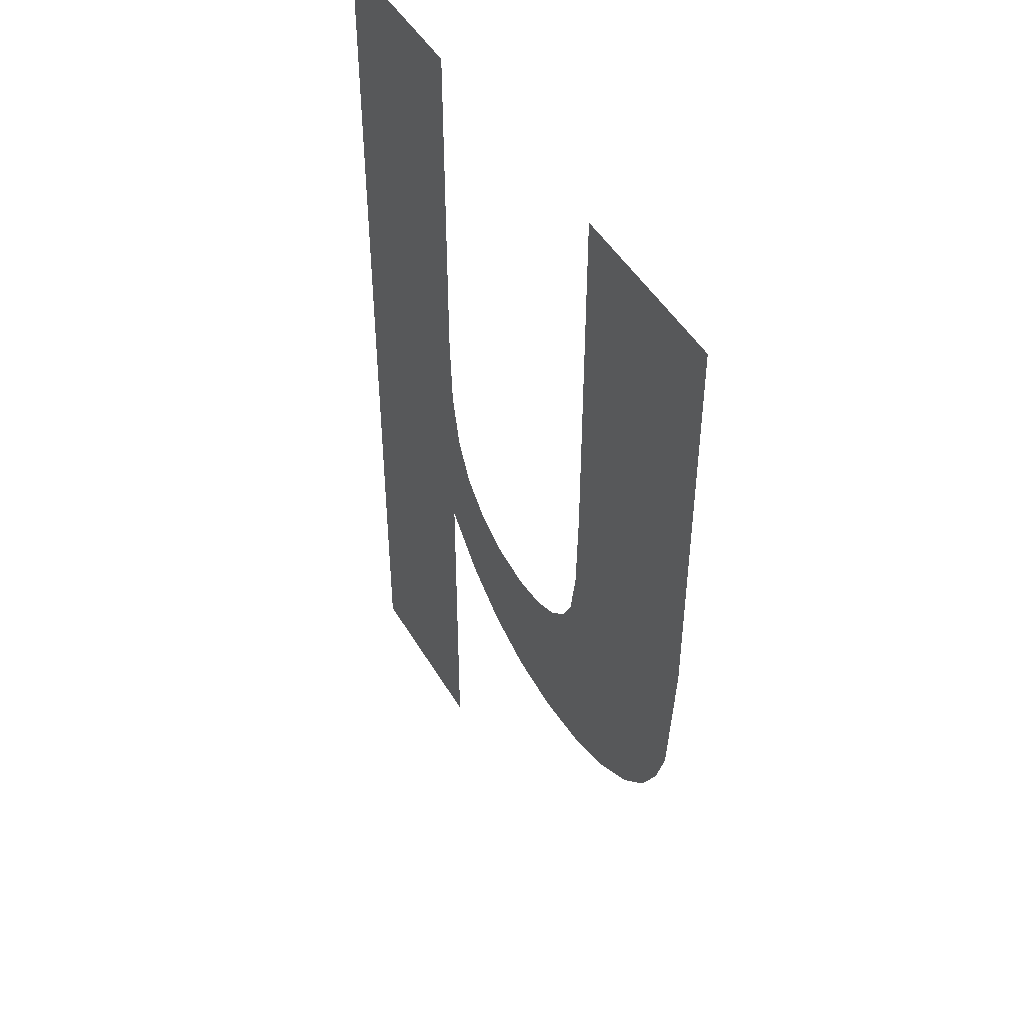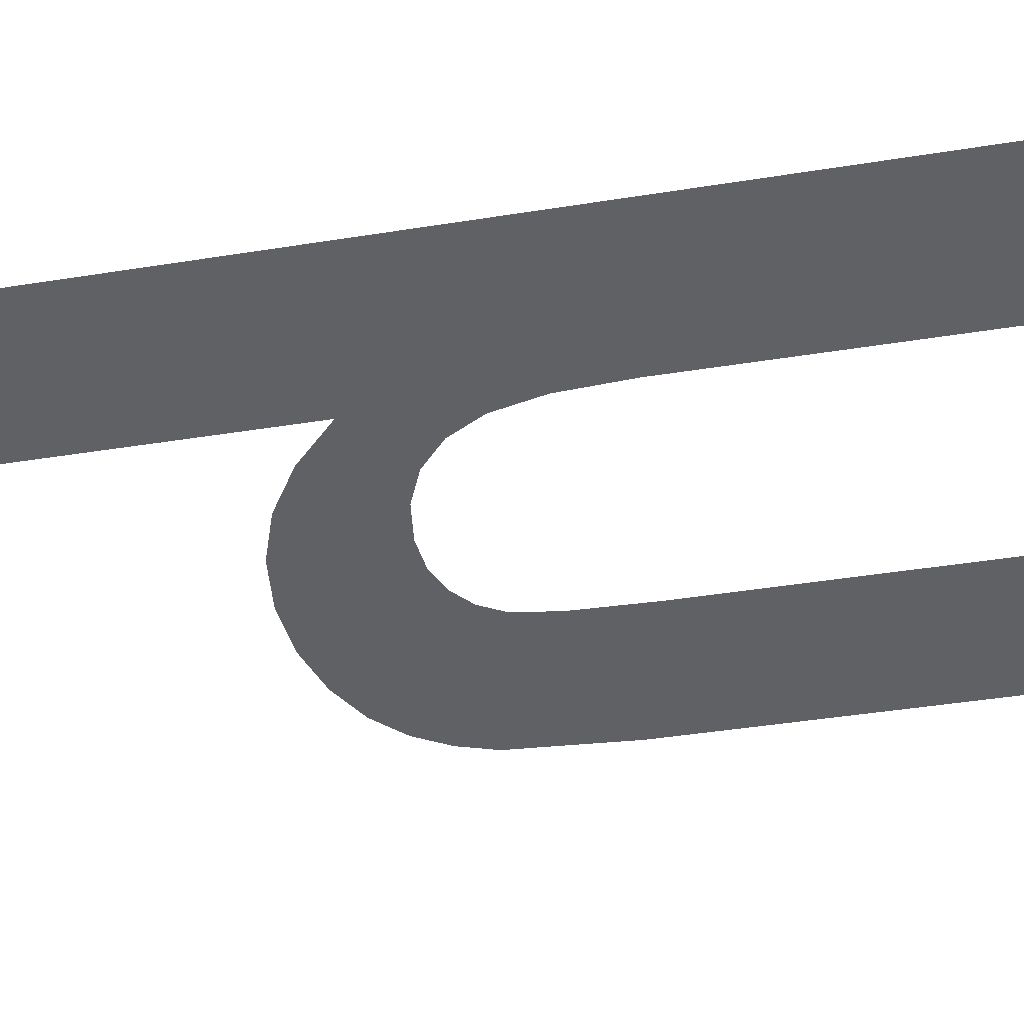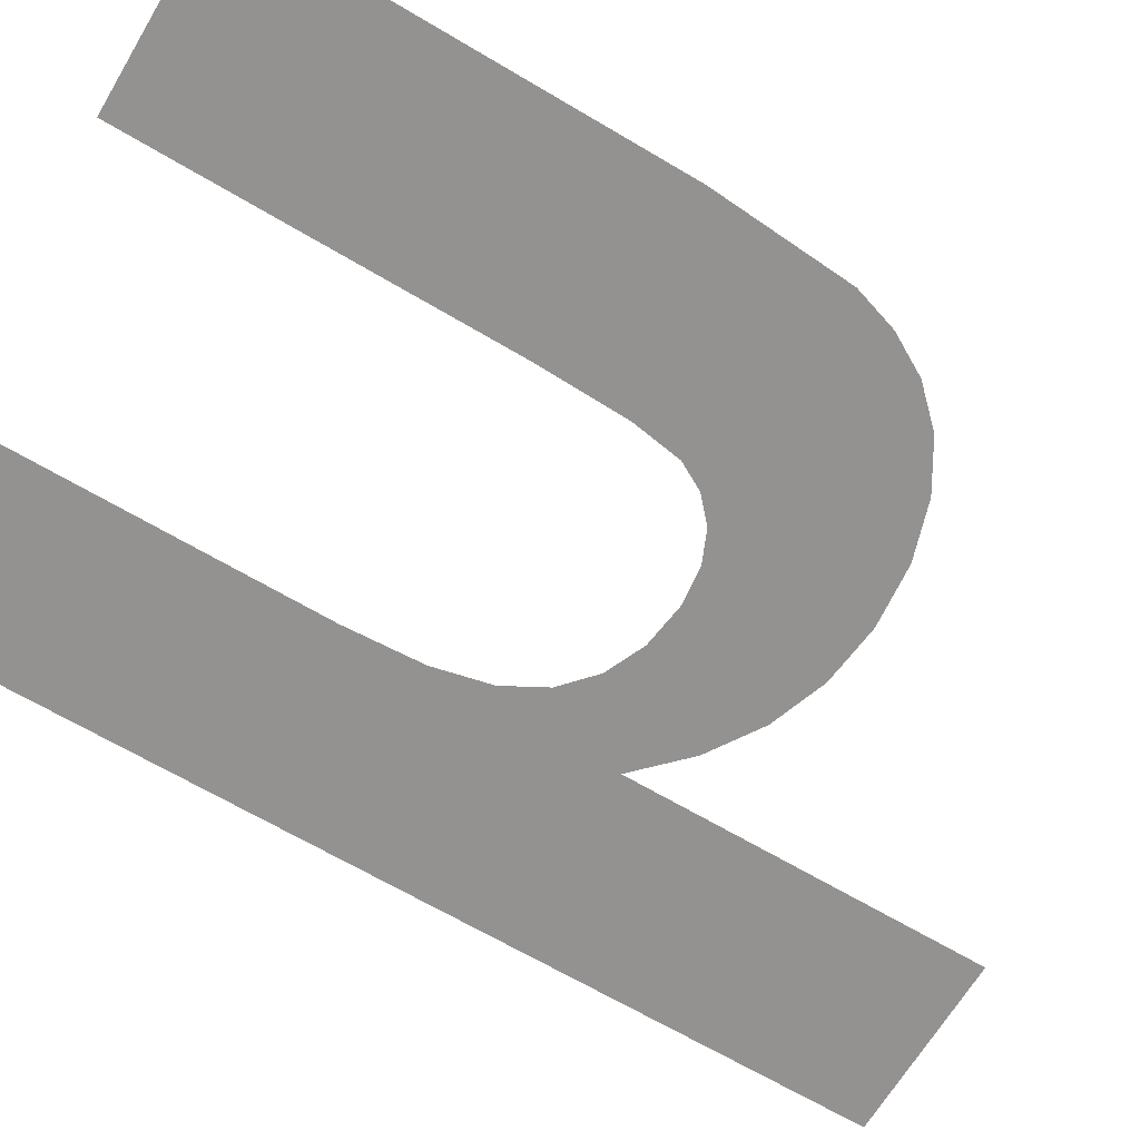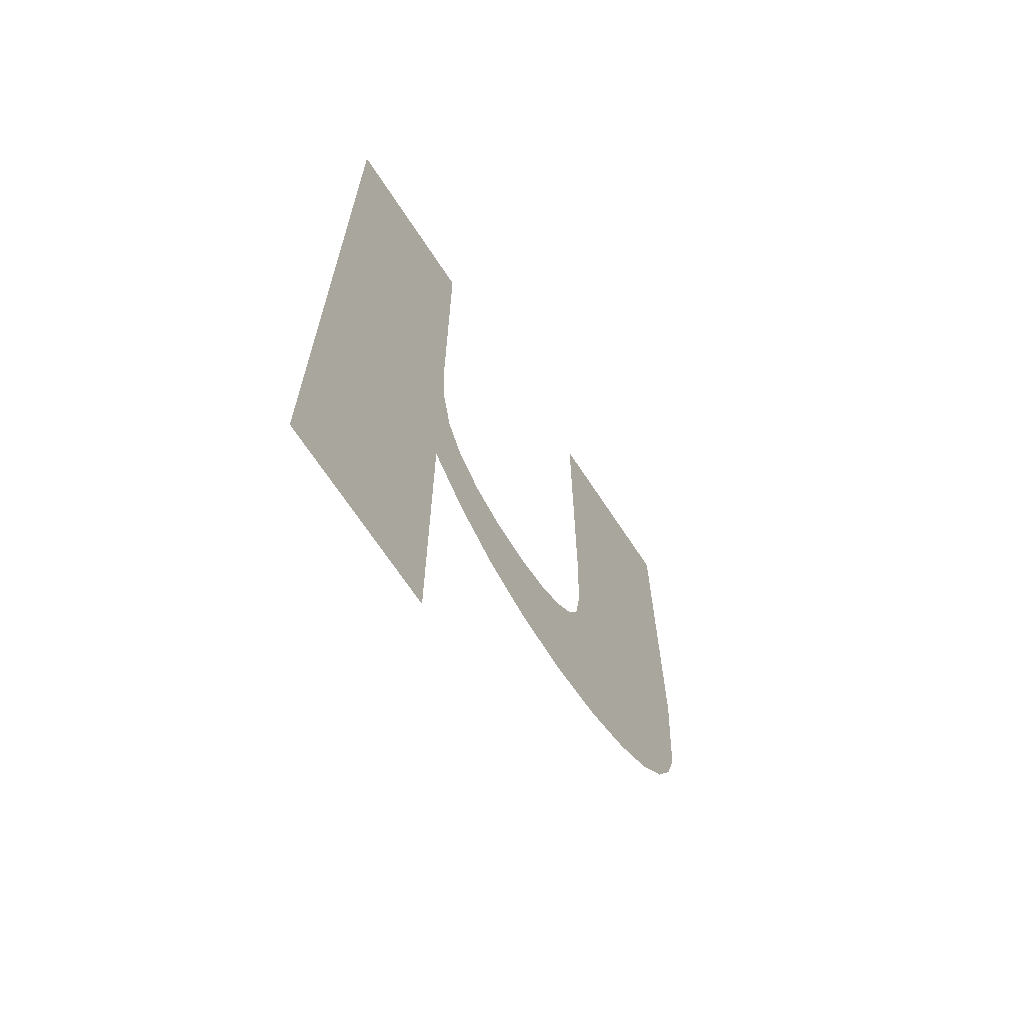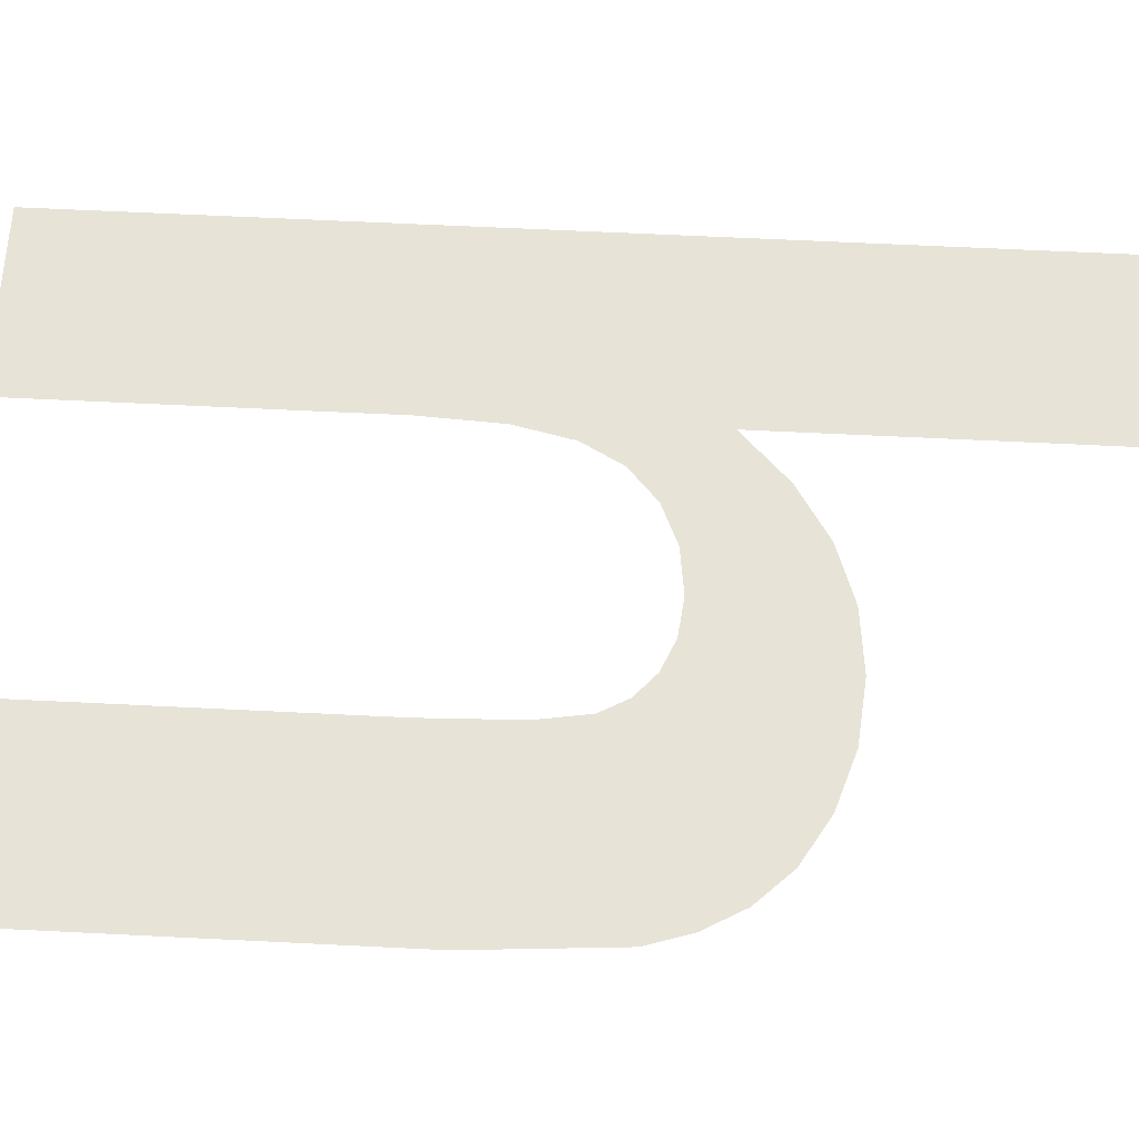
<metadata>
{"format":"obj","ext":"obj","renderer":"f3d","projection":"perspective","resolution":1024,"background":"white","views":[{"elev":47.1,"azim":61.0,"up":"+Z"},{"elev":-46.2,"azim":-79.8,"up":"+Y"},{"elev":-66.4,"azim":59.2,"up":"+Y"},{"elev":-68.3,"azim":-56.7,"up":"+Z"},{"elev":62.6,"azim":92.9,"up":"+Y"}]}
</metadata>
<code>
o mesh21/mesh21-geometry#mesh21-geometry
v 0.4117 -0.156 0.1757
v 0.4118 -0.156 0.1788
v 0.4117 -0.156 0.1801
v 0.4125 -0.156 0.1749
v 0.4117 -0.156 0.1861
v 0.412 -0.156 0.1779
v 0.4117 -0.156 0.1696
v 0.4124 -0.156 0.1772
v 0.4085 -0.156 0.1861
v 0.4129 -0.156 0.1767
v 0.4085 -0.156 0.1696
v 0.4134 -0.156 0.1743
v 0.4136 -0.156 0.1764
v 0.4143 -0.156 0.174
v 0.4143 -0.156 0.1763
v 0.4149 -0.156 0.1764
v 0.4154 -0.156 0.1739
v 0.4155 -0.156 0.1766
v 0.4164 -0.156 0.174
v 0.4158 -0.156 0.177
v 0.4161 -0.156 0.1774
v 0.4162 -0.156 0.1783
v 0.4163 -0.156 0.1798
v 0.4163 -0.156 0.1861
v 0.4194 -0.156 0.1861
v 0.4173 -0.156 0.1743
v 0.4181 -0.156 0.1748
v 0.4187 -0.156 0.1753
v 0.419 -0.156 0.176
v 0.4193 -0.156 0.1767
v 0.4194 -0.156 0.1791
f 1 2 3
f 2 1 4
f 3 2 1
f 4 1 2
f 5 1 3
f 3 1 5
f 2 4 6
f 6 4 2
f 5 7 1
f 1 7 5
f 6 4 8
f 8 4 6
f 9 7 5
f 5 7 9
f 8 4 10
f 10 4 8
f 7 9 11
f 11 9 7
f 10 4 12
f 12 4 10
f 10 12 13
f 13 12 10
f 13 12 14
f 14 12 13
f 13 14 15
f 15 14 13
f 15 14 16
f 16 14 15
f 16 14 17
f 17 14 16
f 16 17 18
f 18 17 16
f 18 17 19
f 19 17 18
f 18 19 20
f 20 19 18
f 20 19 21
f 21 19 20
f 21 19 22
f 22 19 21
f 22 19 23
f 23 19 22
f 23 19 24
f 24 19 23
f 24 19 25
f 25 19 24
f 25 19 26
f 26 19 25
f 25 26 27
f 27 26 25
f 25 27 28
f 28 27 25
f 25 28 29
f 29 28 25
f 25 29 30
f 30 29 25
f 25 30 31
f 31 30 25

</code>
